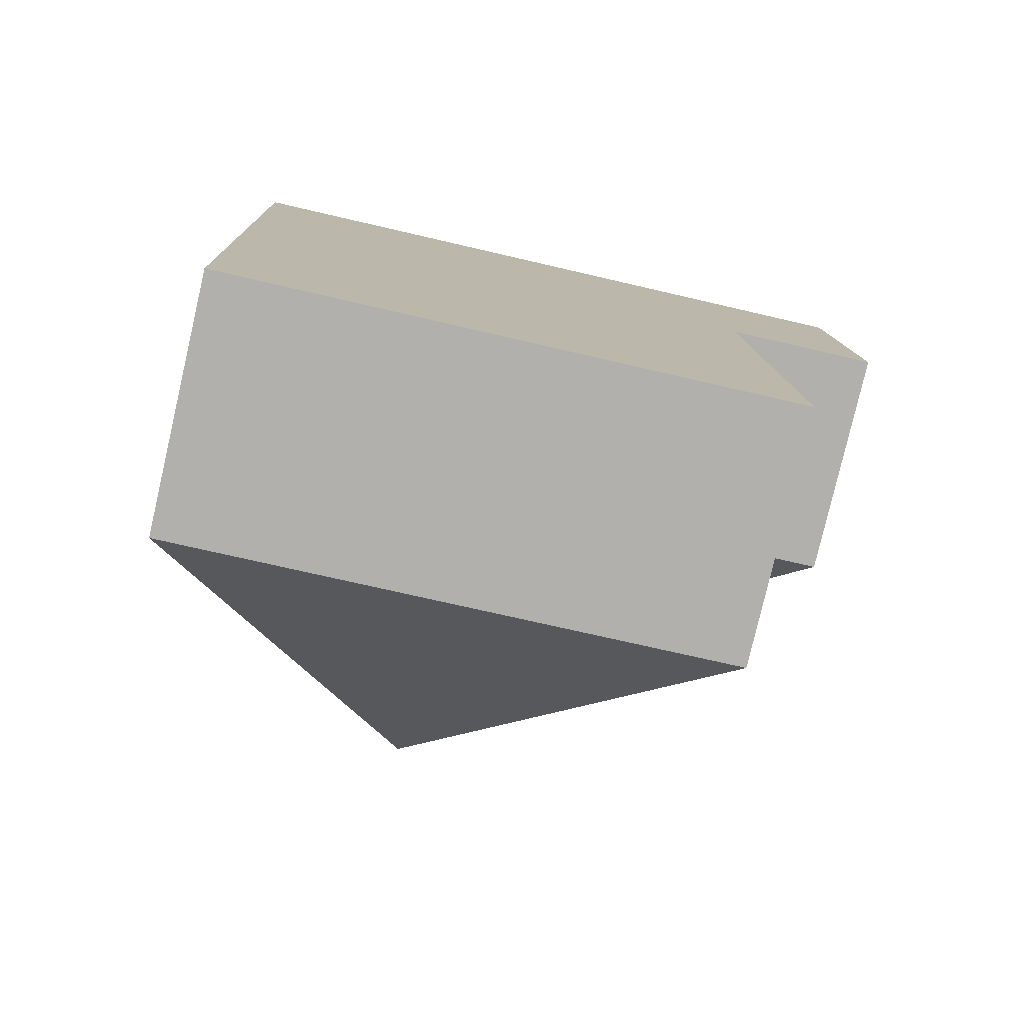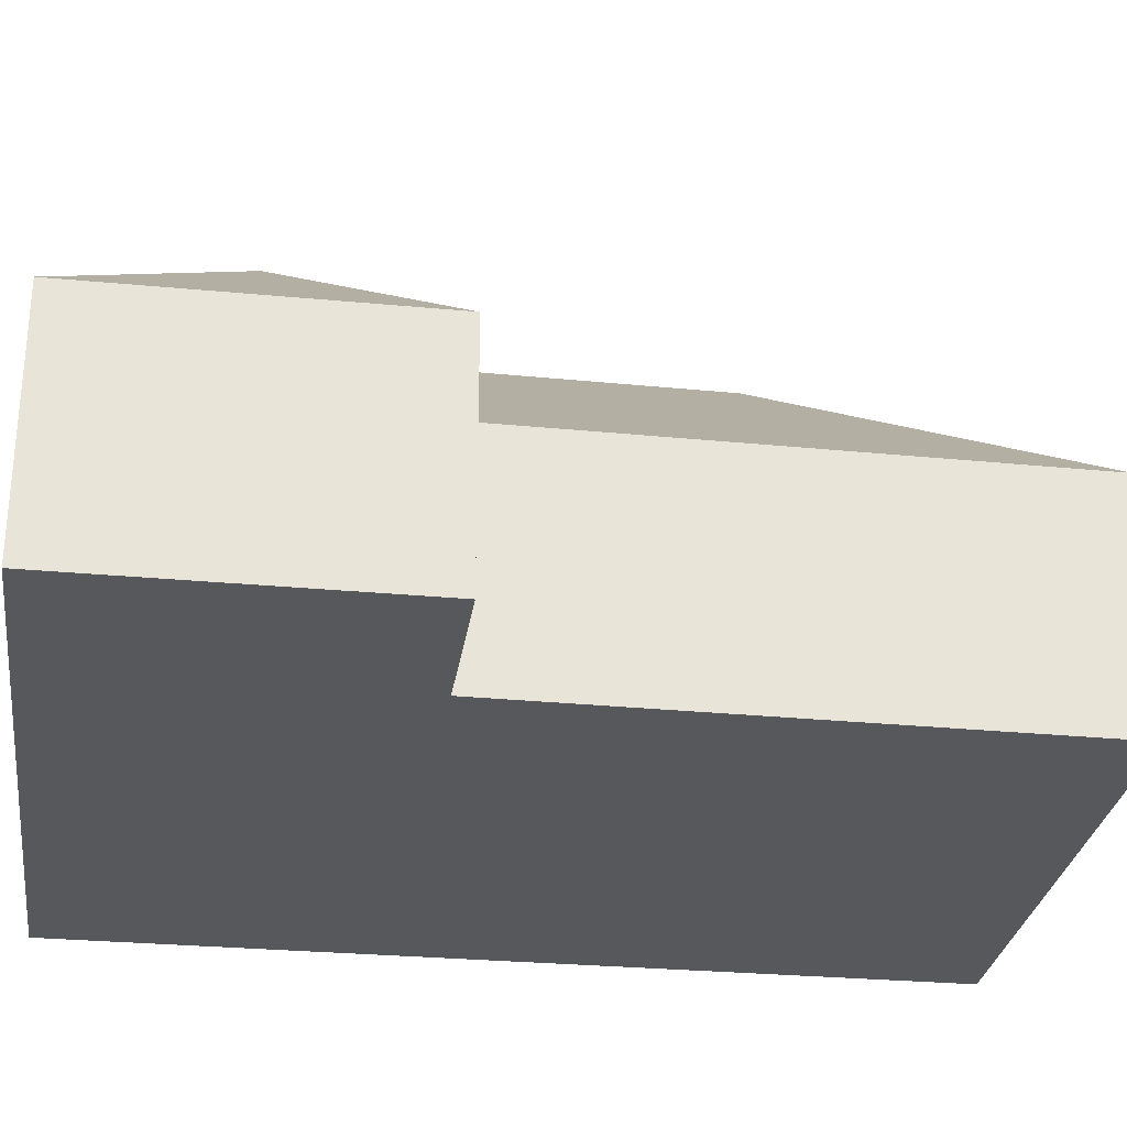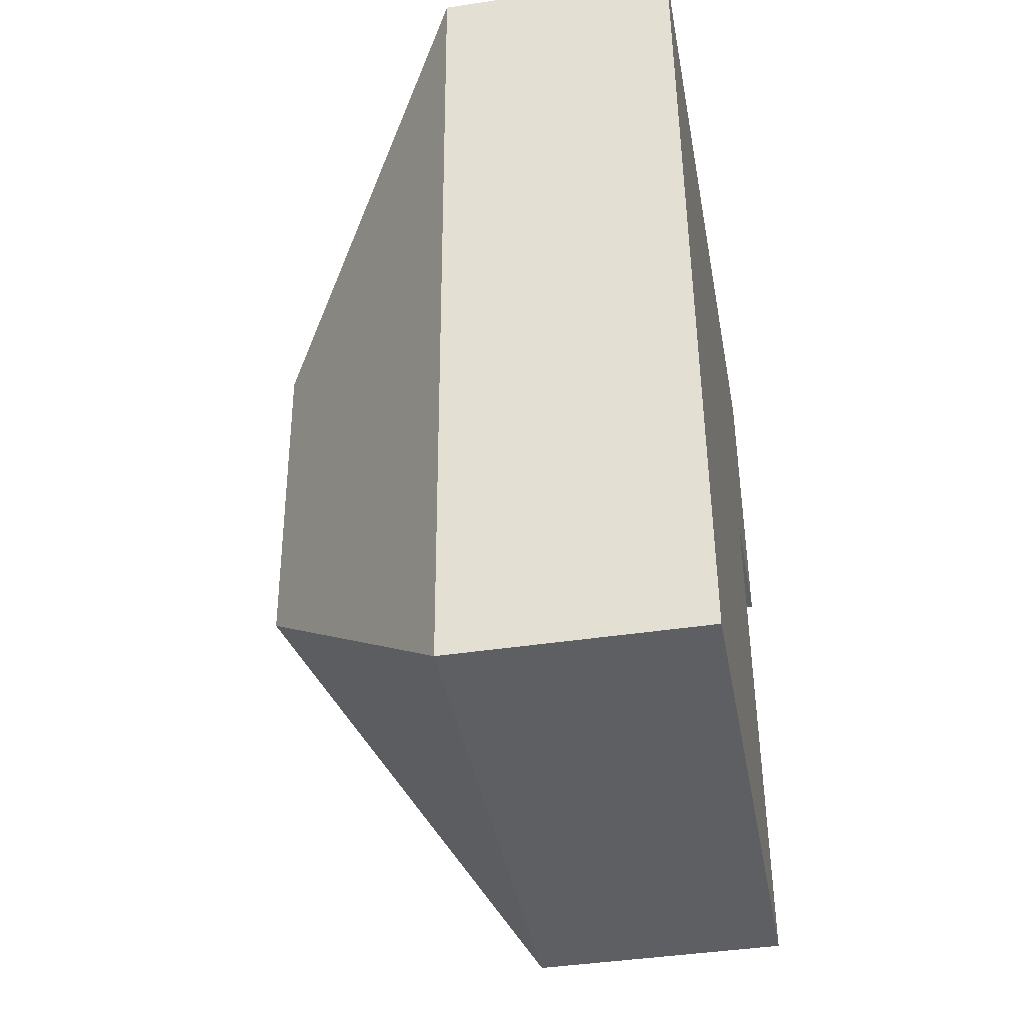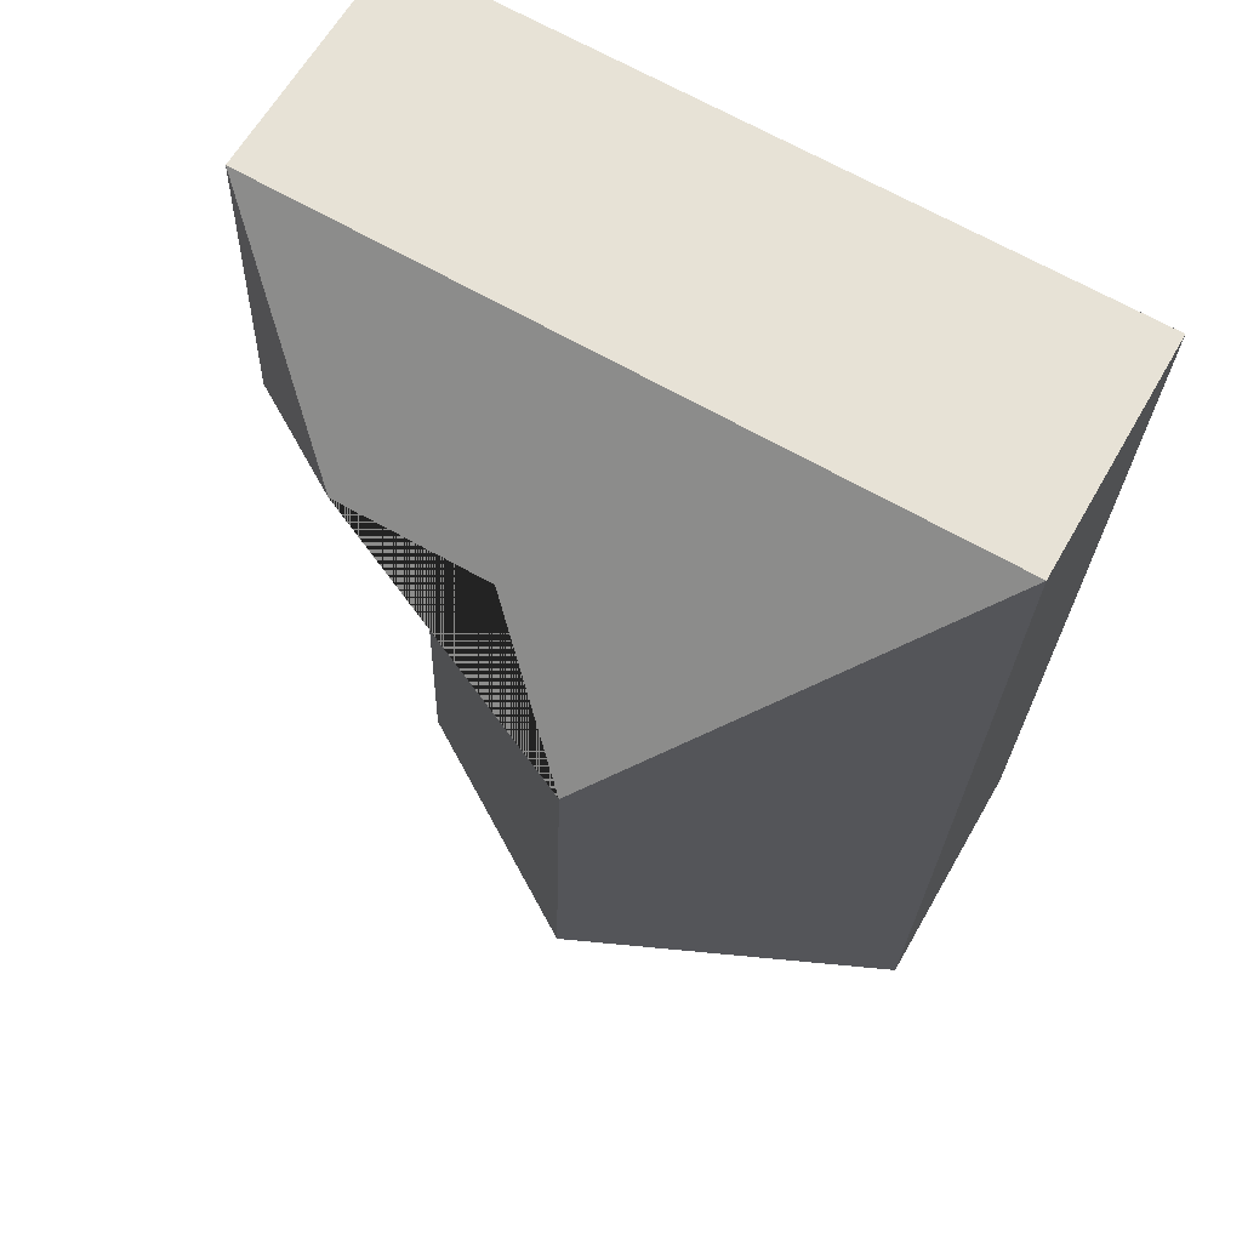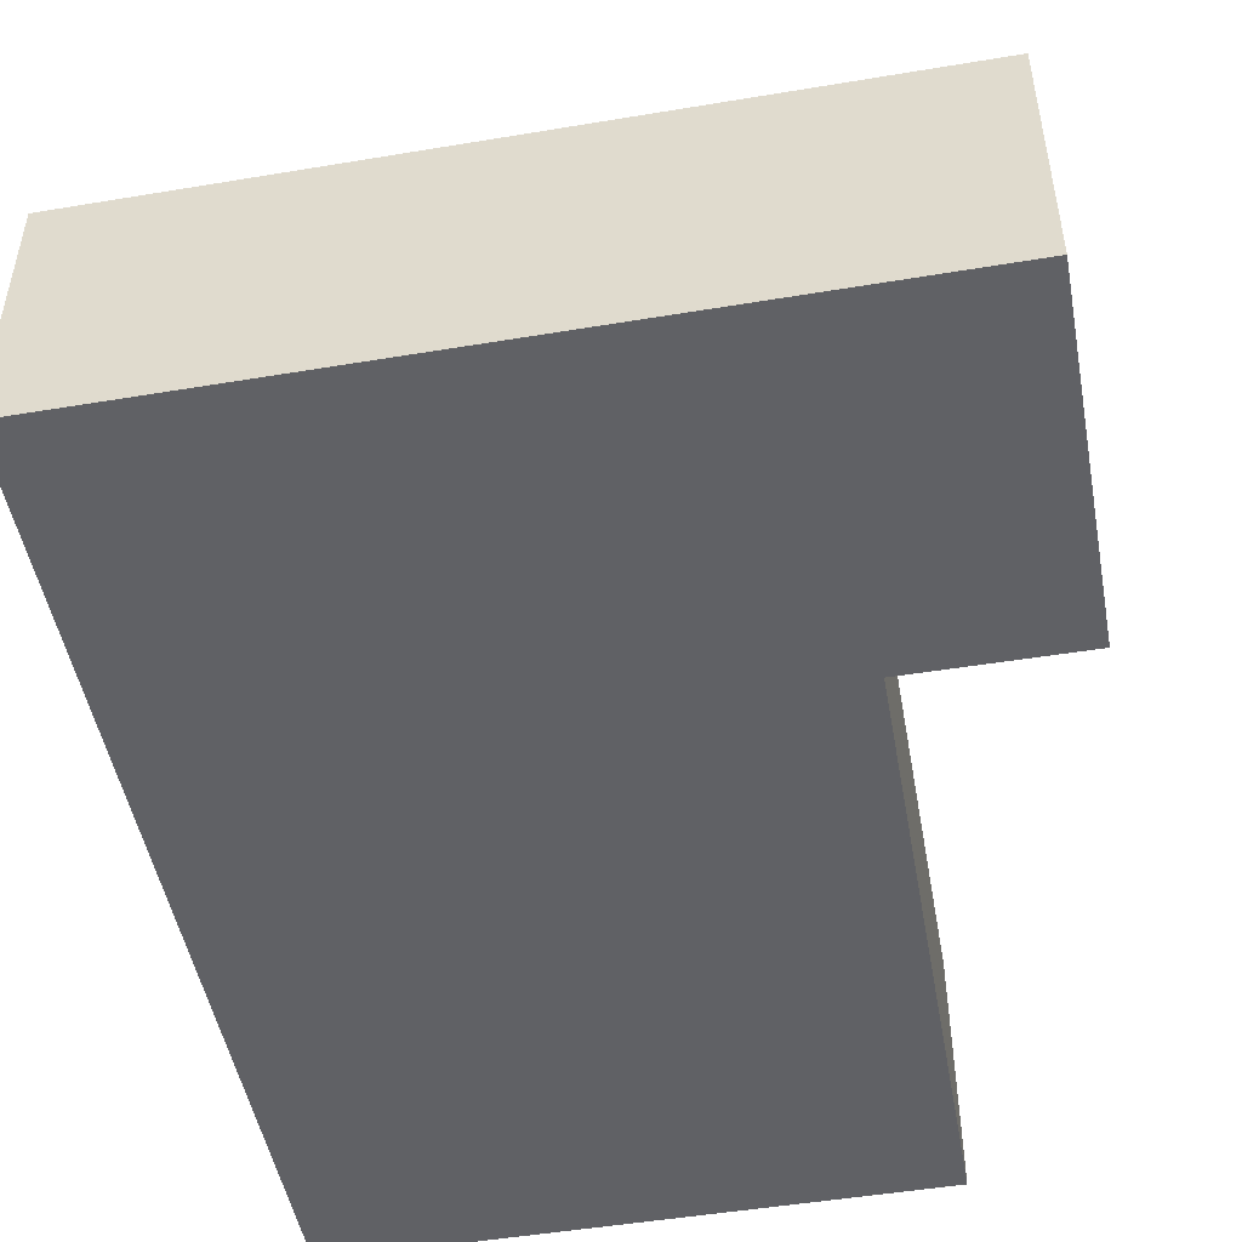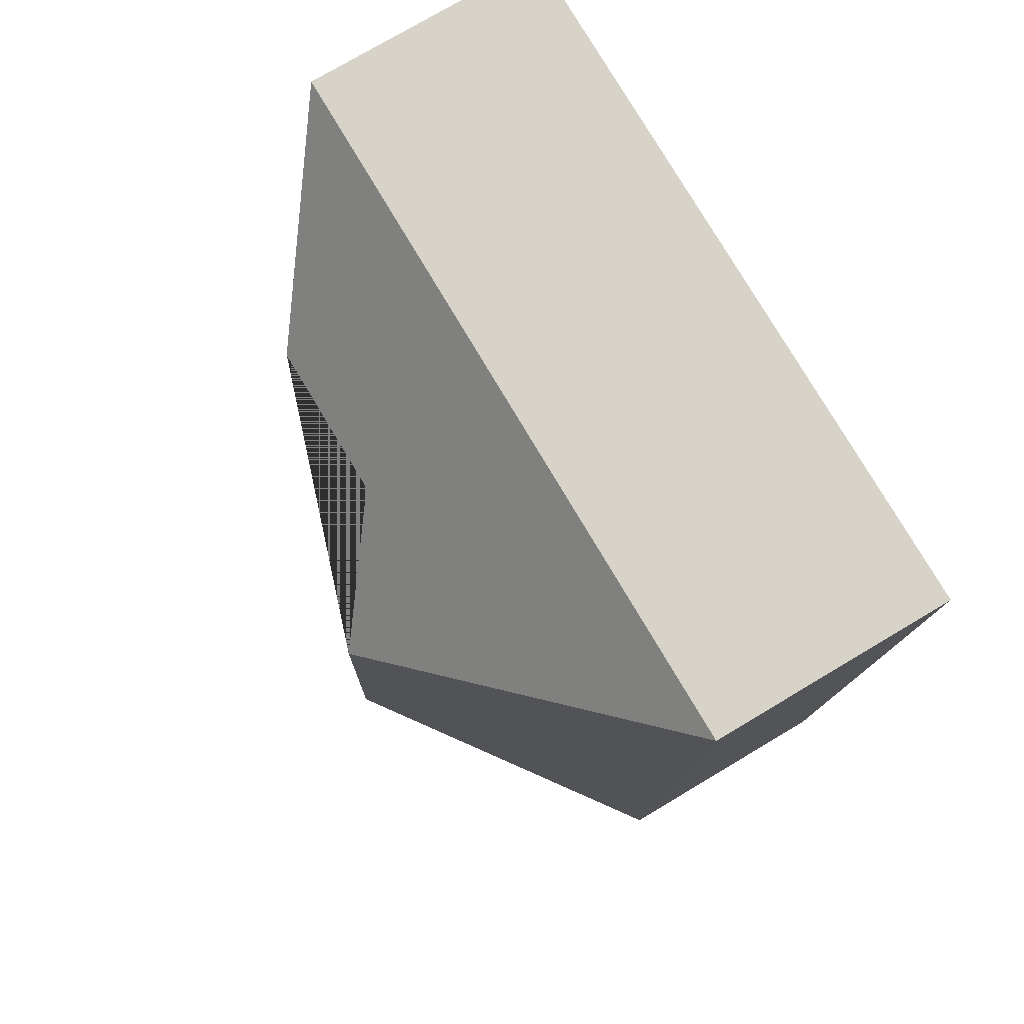
<metadata>
{"format":"obj","ext":"obj","renderer":"f3d","projection":"perspective","resolution":1024,"background":"white","views":[{"elev":-78.9,"azim":-13.1,"up":"+Z"},{"elev":-28.8,"azim":80.0,"up":"+Y"},{"elev":-42.3,"azim":-79.8,"up":"+Z"},{"elev":63.2,"azim":-150.3,"up":"+Z"},{"elev":-49.3,"azim":8.5,"up":"+Y"},{"elev":75.9,"azim":-120.8,"up":"+Z"}]}
</metadata>
<code>
o CG10_500_038071_0046
v 10.79 75 -21.22
v 228.5 75 -13.59
v 131.3 116.8 -68.15
v 178.9 116.9 -66.61
v 97.73 145 -103.8
v 232.1 75 -115
v 183.9 75 -116.4
v 101.1 144.6 -209.1
v 188.7 75 -288.5
v 20.82 75 -294.3
v 10.79 0 -21.22
v 228.5 0 -13.59
v 232.1 0 -115
v 183.9 0 -116.4
v 188.7 0 -288.5
v 20.82 0 -294.3
f 6 4 2
f 4 2 1 5 3
f 7 6 4 3
f 8 5 3 7 9
f 10 9 8
f 10 8 5 1
f 11 12 13 14 15 16
f 1 11 12 2
f 2 12 13 6
f 6 13 14 7
f 7 14 15 9
f 9 15 16 10
f 10 16 11 1

</code>
